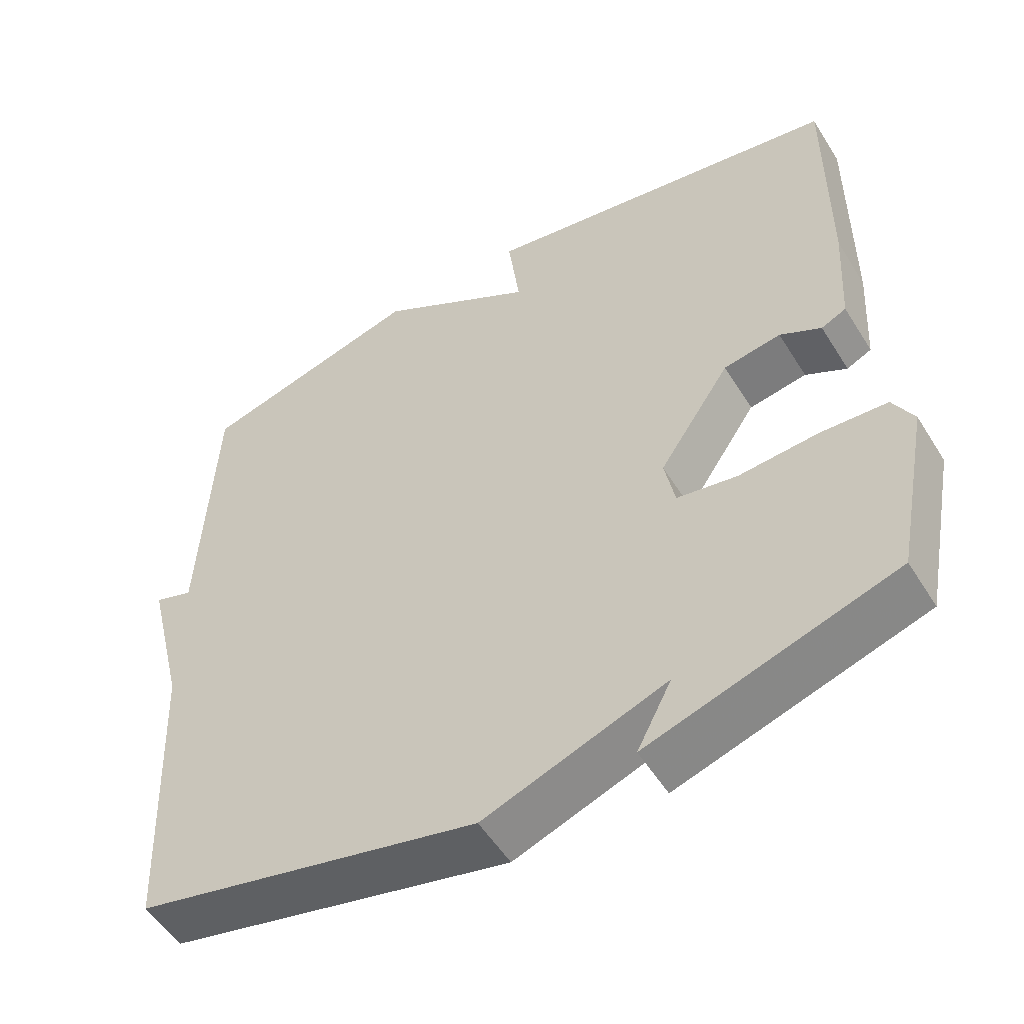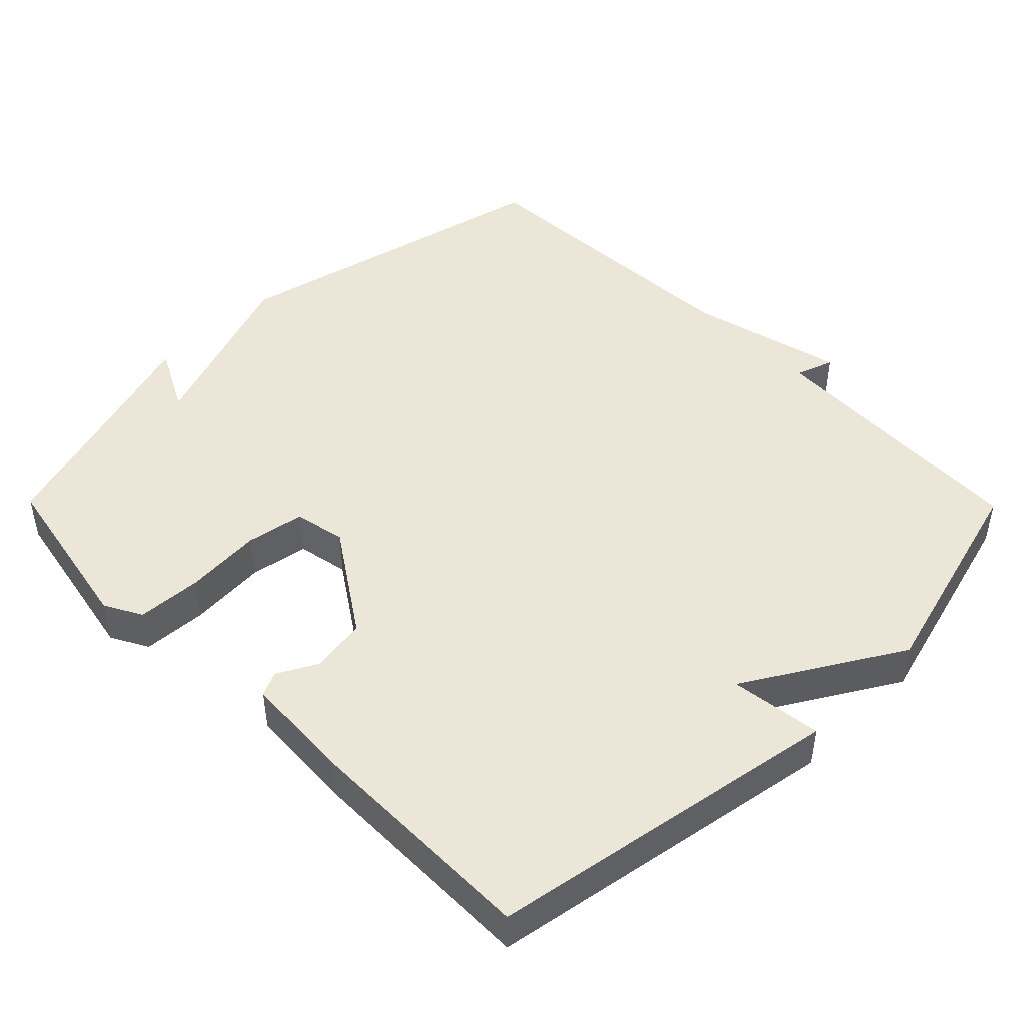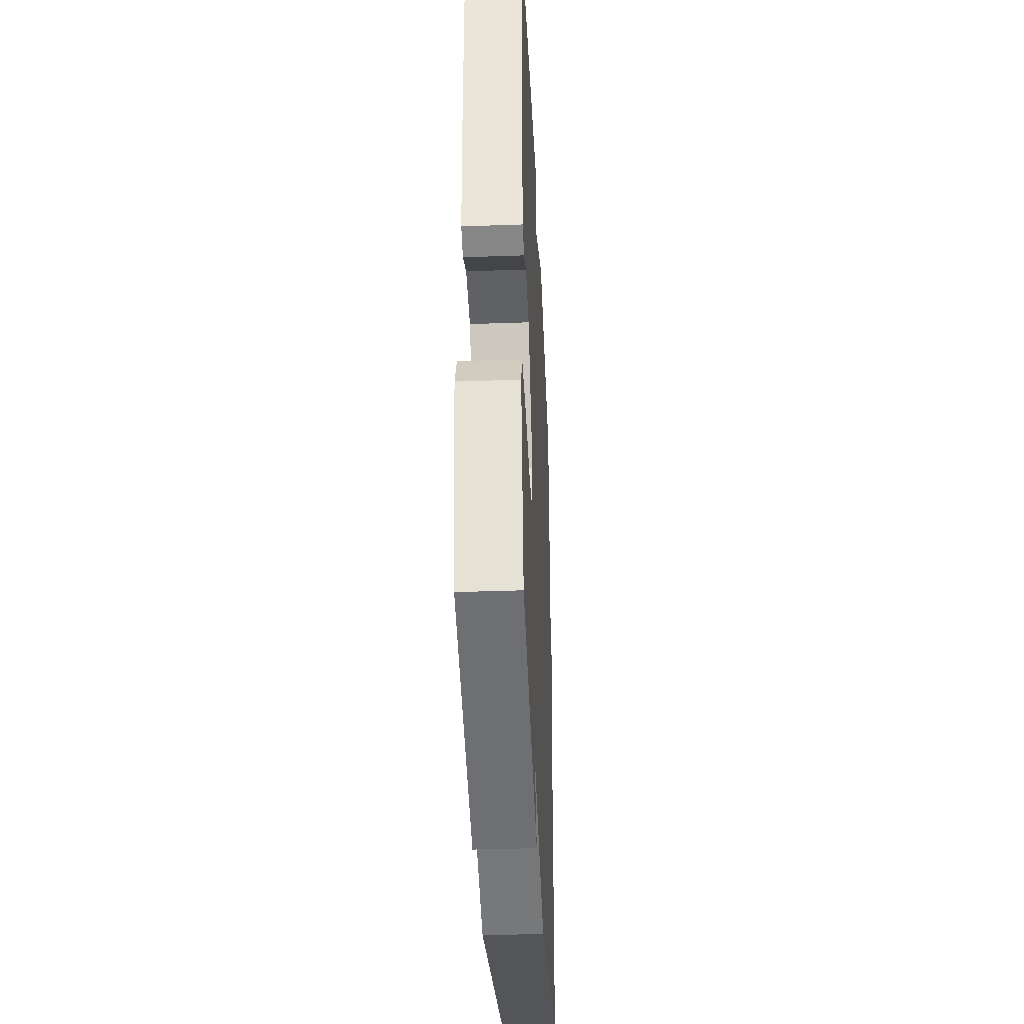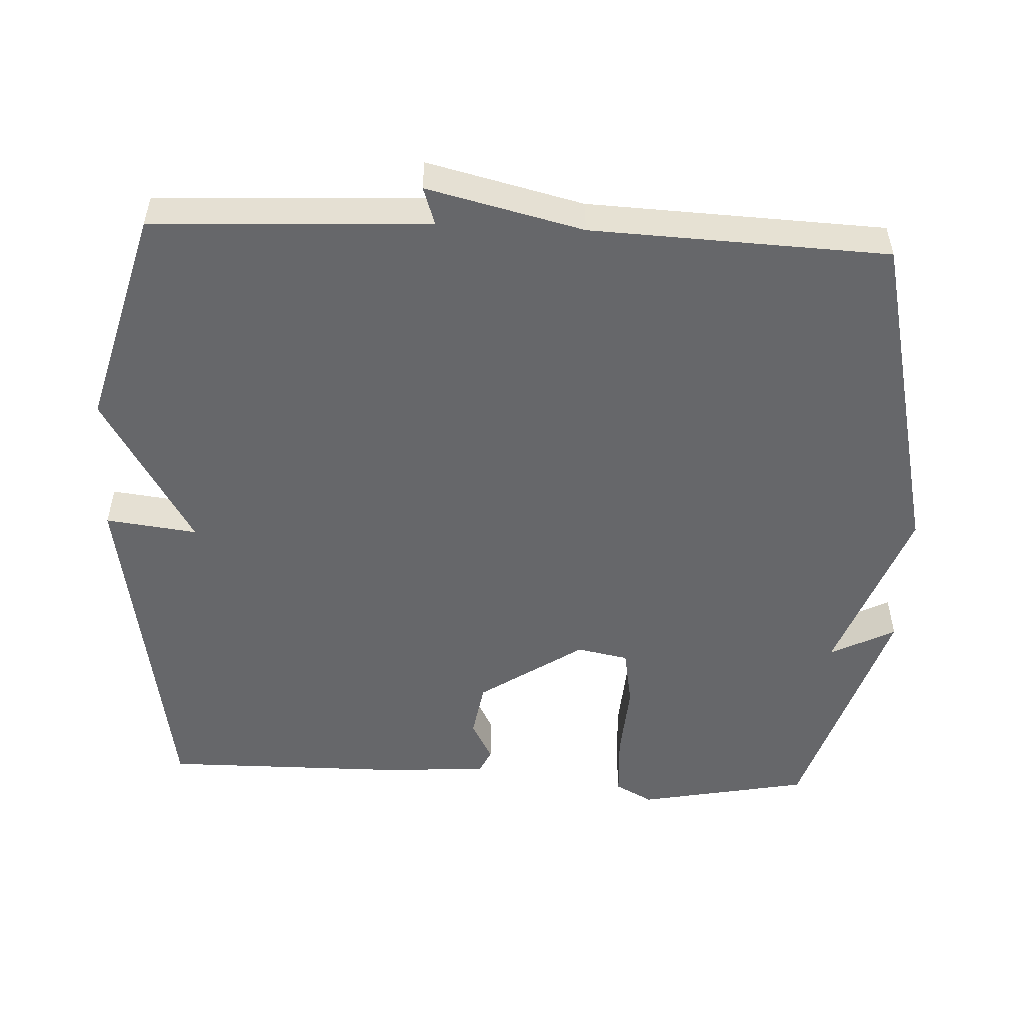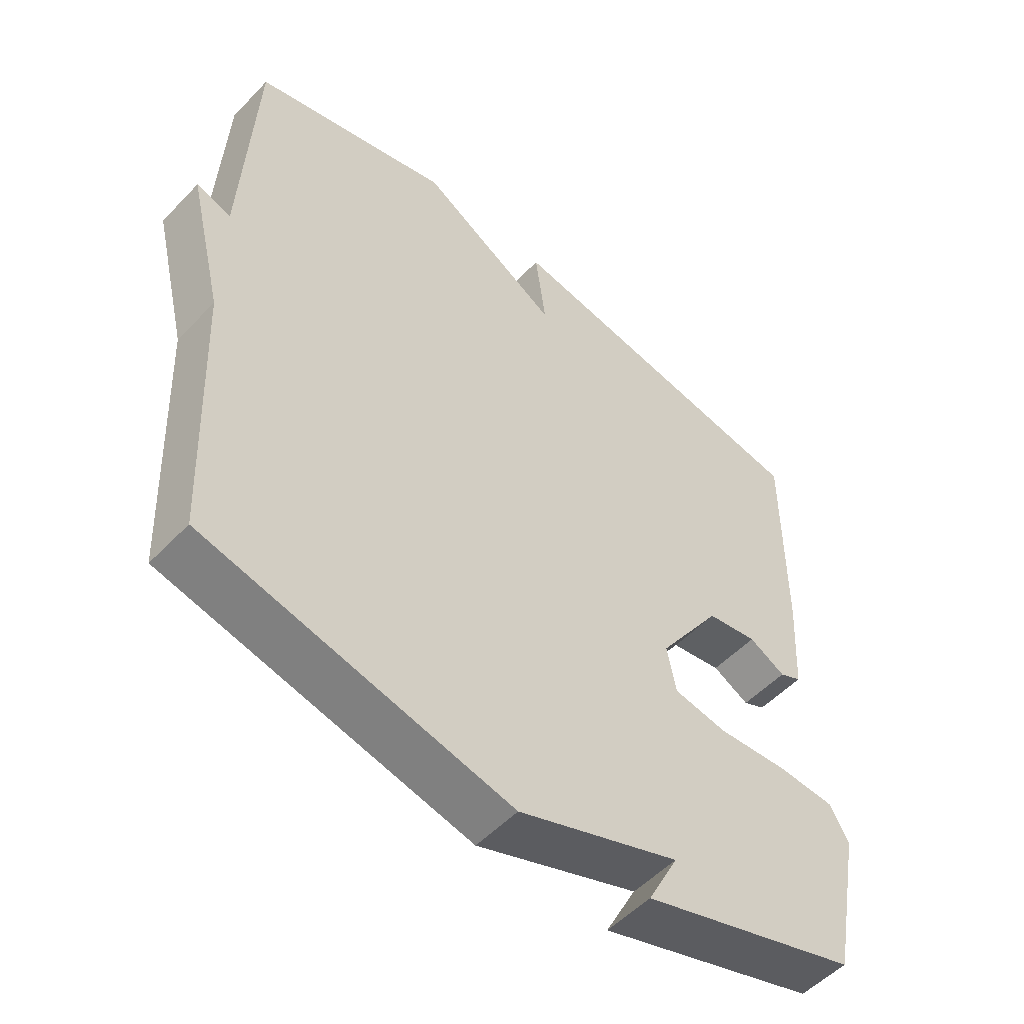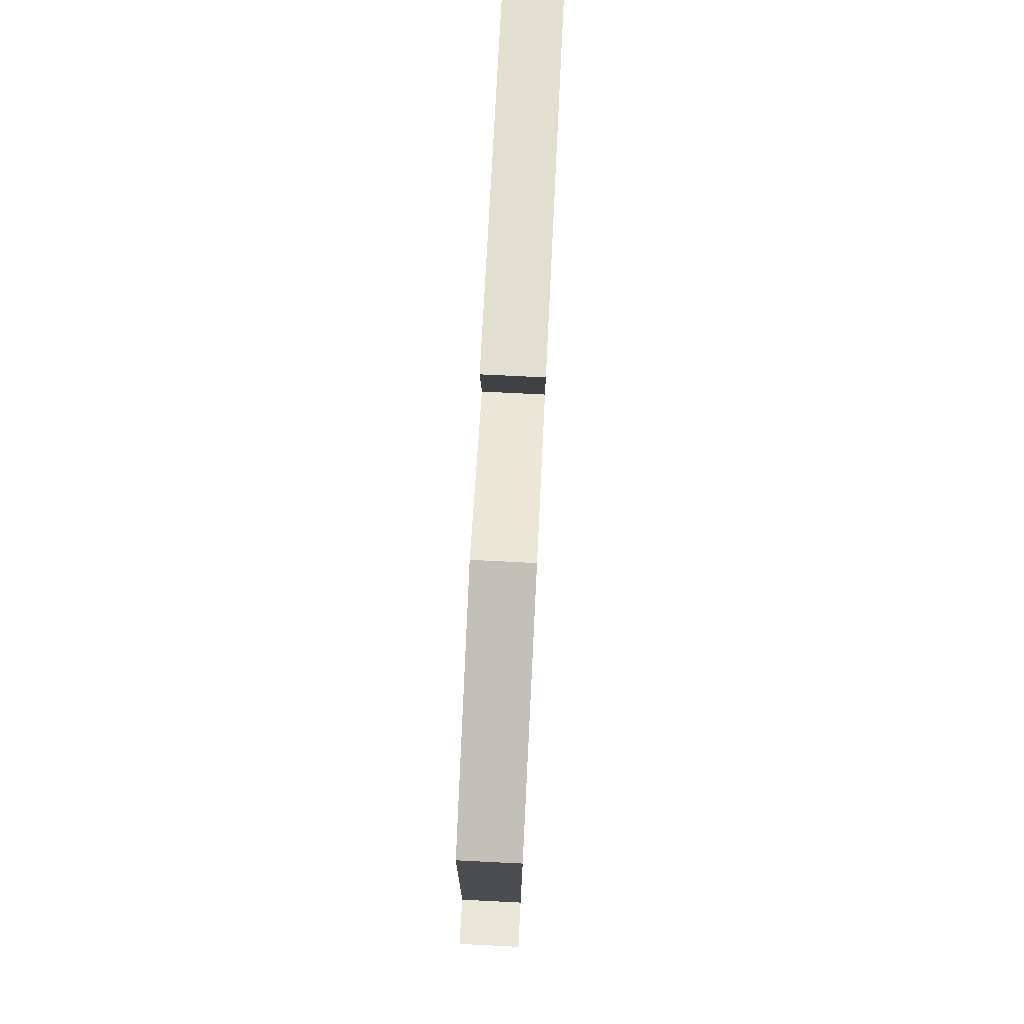
<metadata>
{"format":"obj","ext":"obj","renderer":"f3d","projection":"perspective","resolution":1024,"background":"white","views":[{"elev":-53.4,"azim":-148.7,"up":"+Z"},{"elev":46.6,"azim":-44.6,"up":"+Y"},{"elev":-37.2,"azim":-87.4,"up":"+Z"},{"elev":-52.1,"azim":87.3,"up":"+Y"},{"elev":-52.9,"azim":137.8,"up":"+Z"},{"elev":77.6,"azim":92.8,"up":"+Z"}]}
</metadata>
<code>
v -0.5 0.07 0.5
v -0.004 0.07 0.583
v -0.02 0.07 0.455
v 0.196 0.07 0.583
v 0.5 0.07 0.5
v 0.518 0.07 0.114
v 0.571 0.07 0.132
v 0.518 0.07 -0.086
v 0.5 0.07 -0.5
v 0.035 0.07 -0.606
v -0.212 0.07 -0.515
v -0.165 0.07 -0.606
v -0.5 0.07 -0.5
v -0.546 0.07 -0.262
v -0.518 0.07 -0.21
v -0.428 0.07 -0.205
v -0.32 0.07 -0.213
v -0.238 0.07 -0.199
v -0.224 0.07 -0.127
v -0.321 0.07 0.018
v -0.399 0.07 0.031
v -0.455 0.07 0.001
v -0.489 0.07 0.017
v -0.498 0.07 0.169
v -0.5 0 0.5
v -0.004 0 0.583
v -0.02 0 0.455
v 0.196 0 0.583
v 0.5 0 0.5
v 0.518 0 0.114
v 0.571 0 0.132
v 0.518 0 -0.086
v 0.5 0 -0.5
v 0.035 0 -0.606
v -0.212 0 -0.515
v -0.165 0 -0.606
v -0.5 0 -0.5
v -0.546 0 -0.262
v -0.518 0 -0.21
v -0.428 0 -0.205
v -0.32 0 -0.213
v -0.238 0 -0.199
v -0.224 0 -0.127
v -0.321 0 0.018
v -0.399 0 0.031
v -0.455 0 0.001
v -0.489 0 0.017
v -0.498 0 0.169
f 1 2 3
f 24 1 3
f 23 24 3
f 22 23 3
f 21 22 3
f 4 5 6
f 3 4 6
f 21 3 6
f 20 21 6
f 19 20 6
f 18 19 6
f 15 16 17
f 14 15 17
f 13 14 17
f 13 17 18
f 11 12 13
f 6 7 8
f 18 6 8
f 13 18 8
f 11 13 8
f 8 9 10 11
f 27 26 25
f 27 25 48
f 27 48 47
f 27 47 46
f 27 46 45
f 30 29 28
f 30 28 27
f 30 27 45
f 30 45 44
f 30 44 43
f 30 43 42
f 41 40 39
f 41 39 38
f 41 38 37
f 42 41 37
f 37 36 35
f 32 31 30
f 32 30 42
f 32 42 37
f 32 37 35
f 35 34 33 32
f 1 25 26 2
f 2 26 27 3
f 3 27 28 4
f 4 28 29 5
f 5 29 30 6
f 6 30 31 7
f 7 31 32 8
f 8 32 33 9
f 9 33 34 10
f 10 34 35 11
f 11 35 36 12
f 12 36 37 13
f 13 37 38 14
f 14 38 39 15
f 15 39 40 16
f 16 40 41 17
f 17 41 42 18
f 18 42 43 19
f 19 43 44 20
f 20 44 45 21
f 21 45 46 22
f 22 46 47 23
f 23 47 48 24
f 24 48 25 1

</code>
